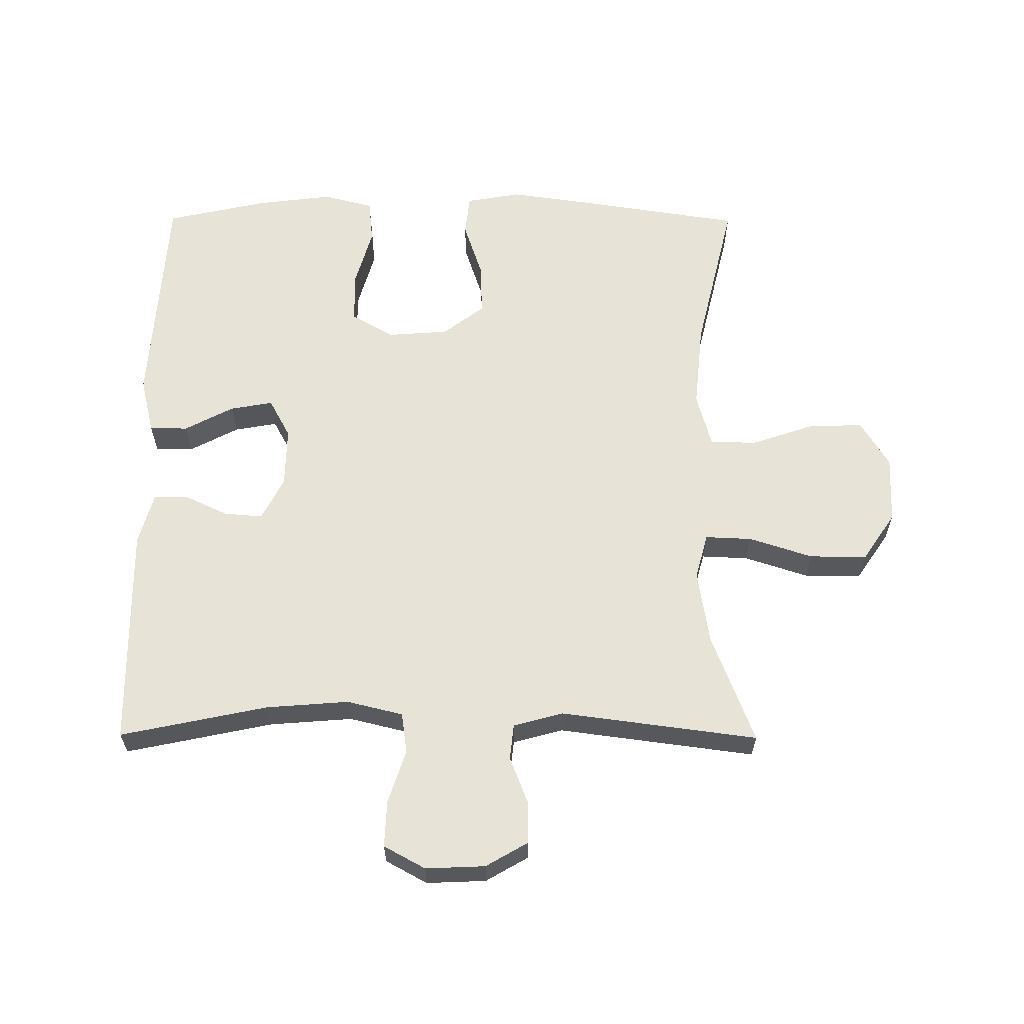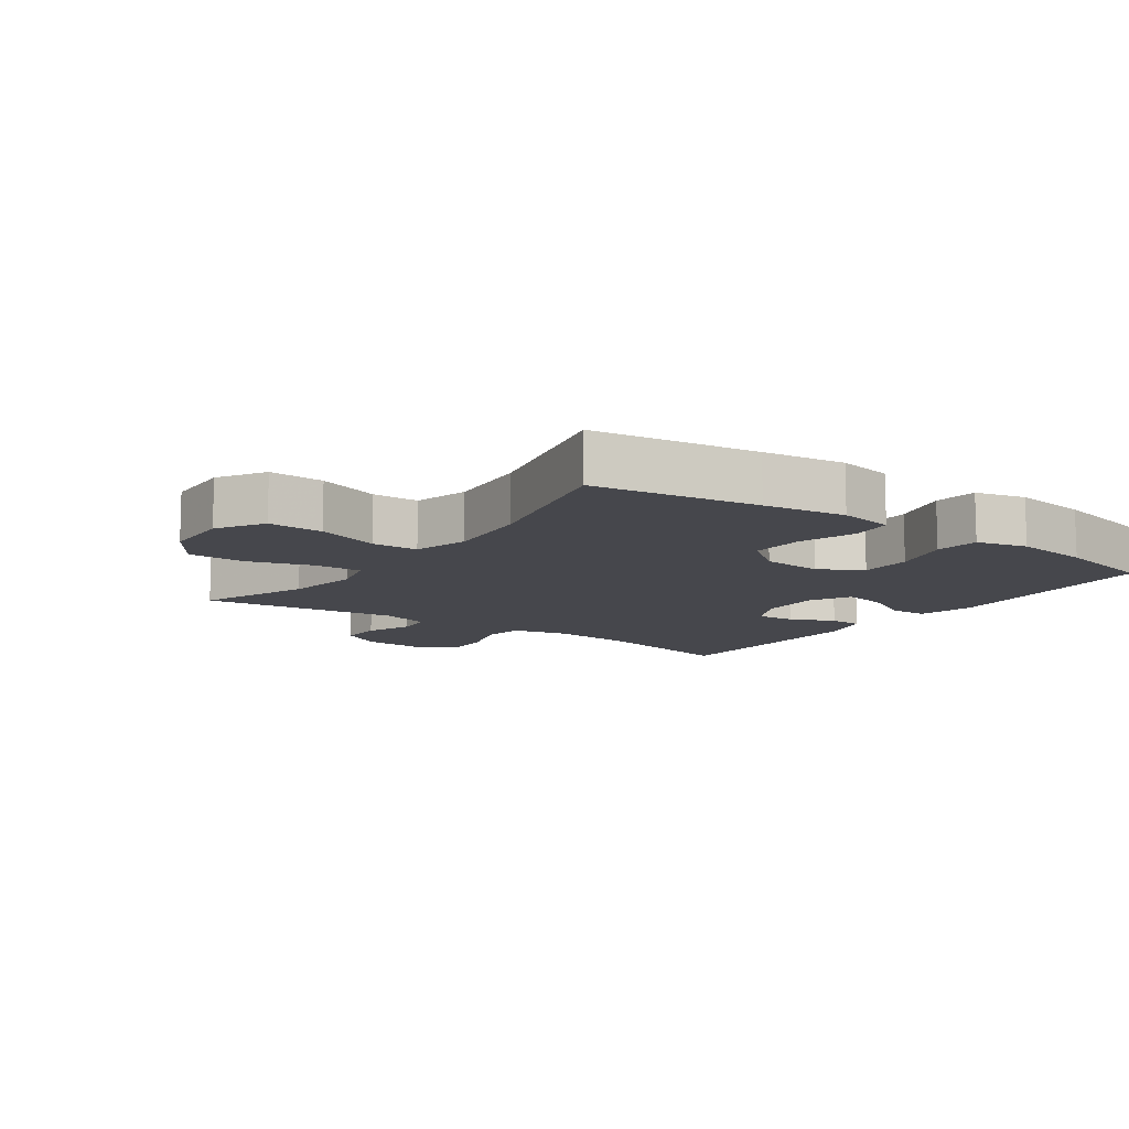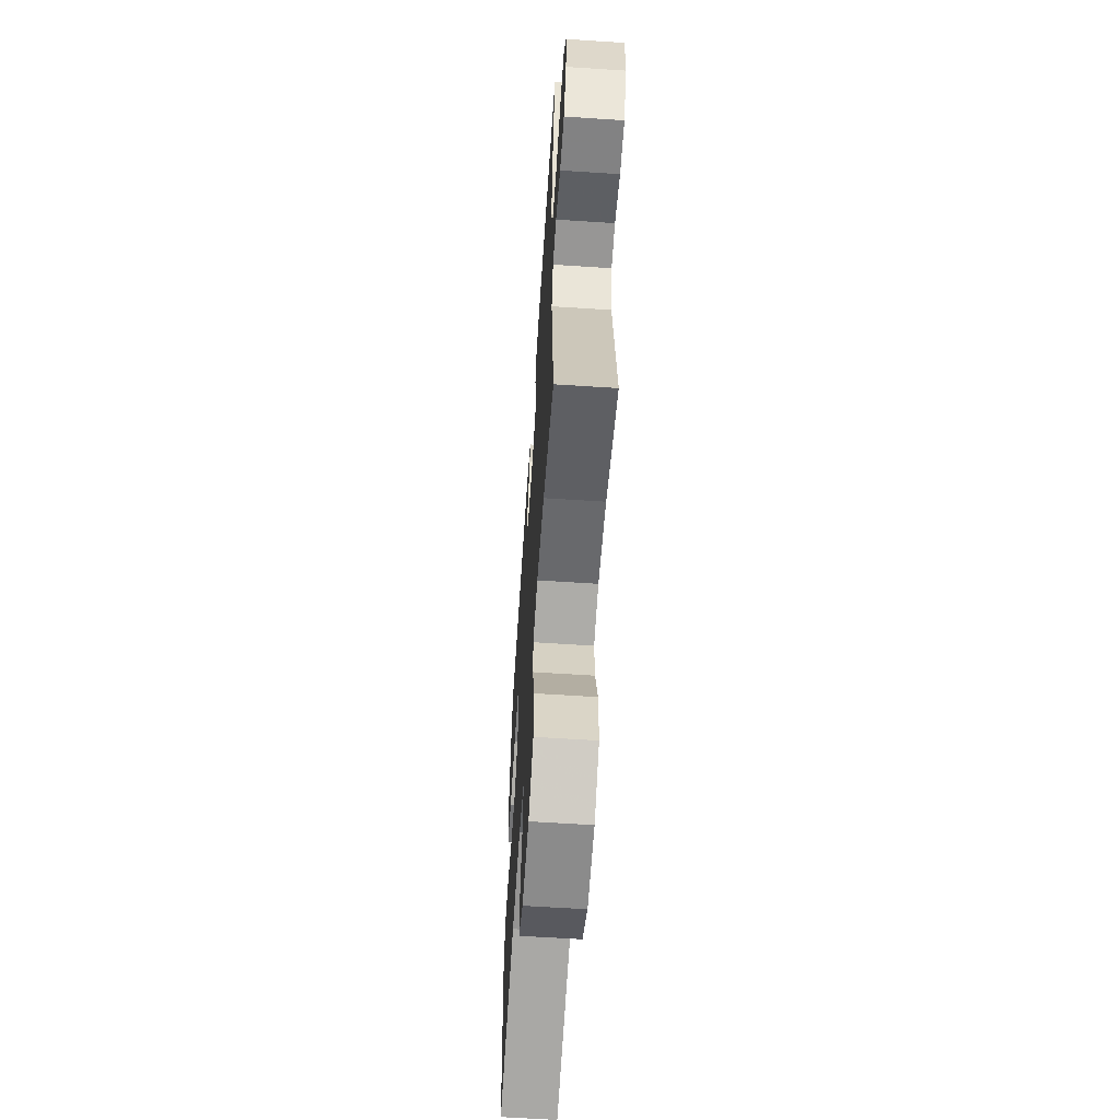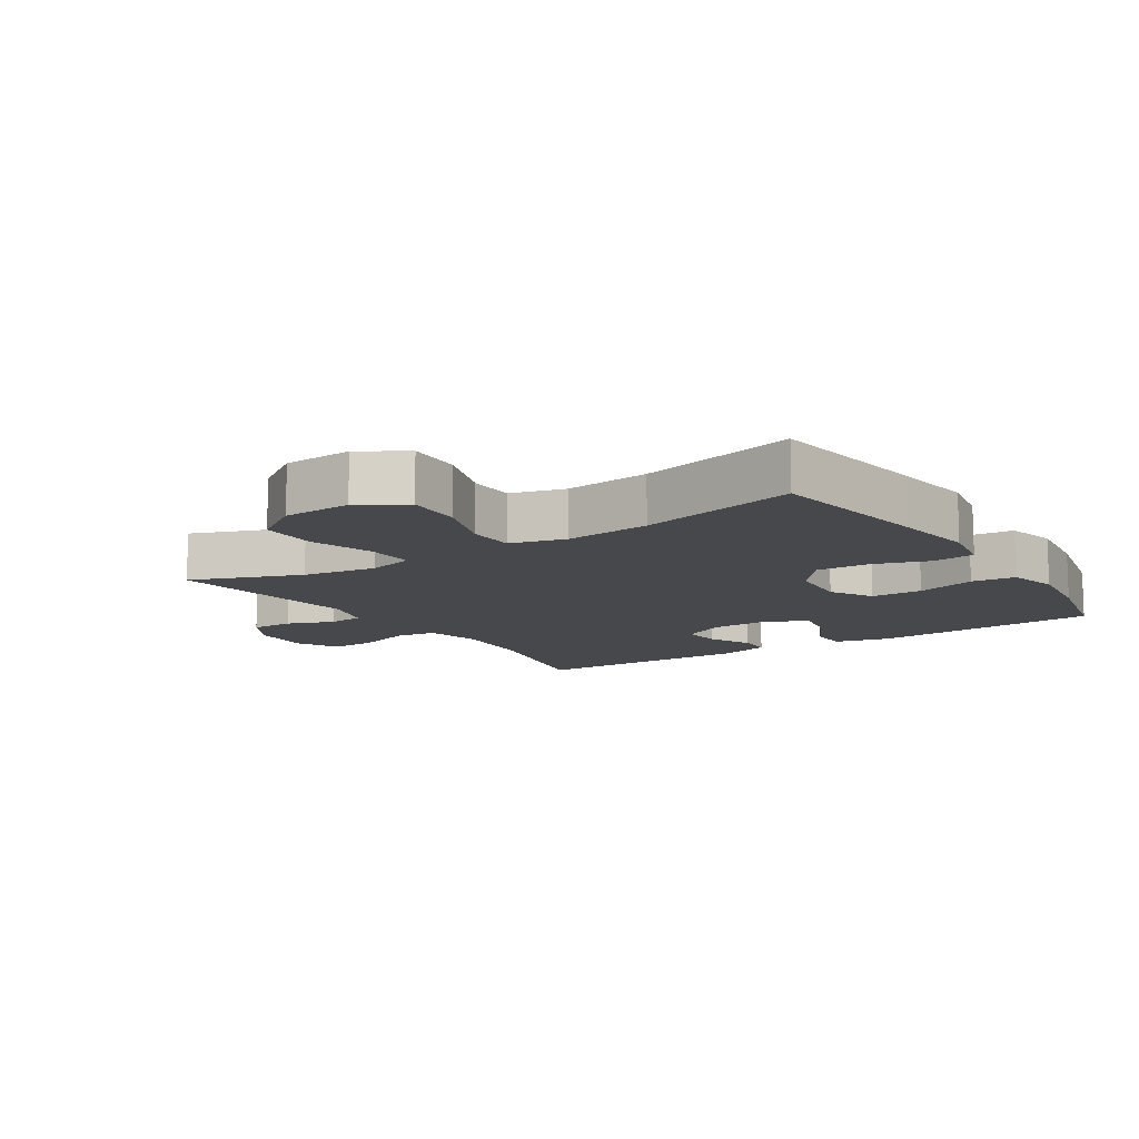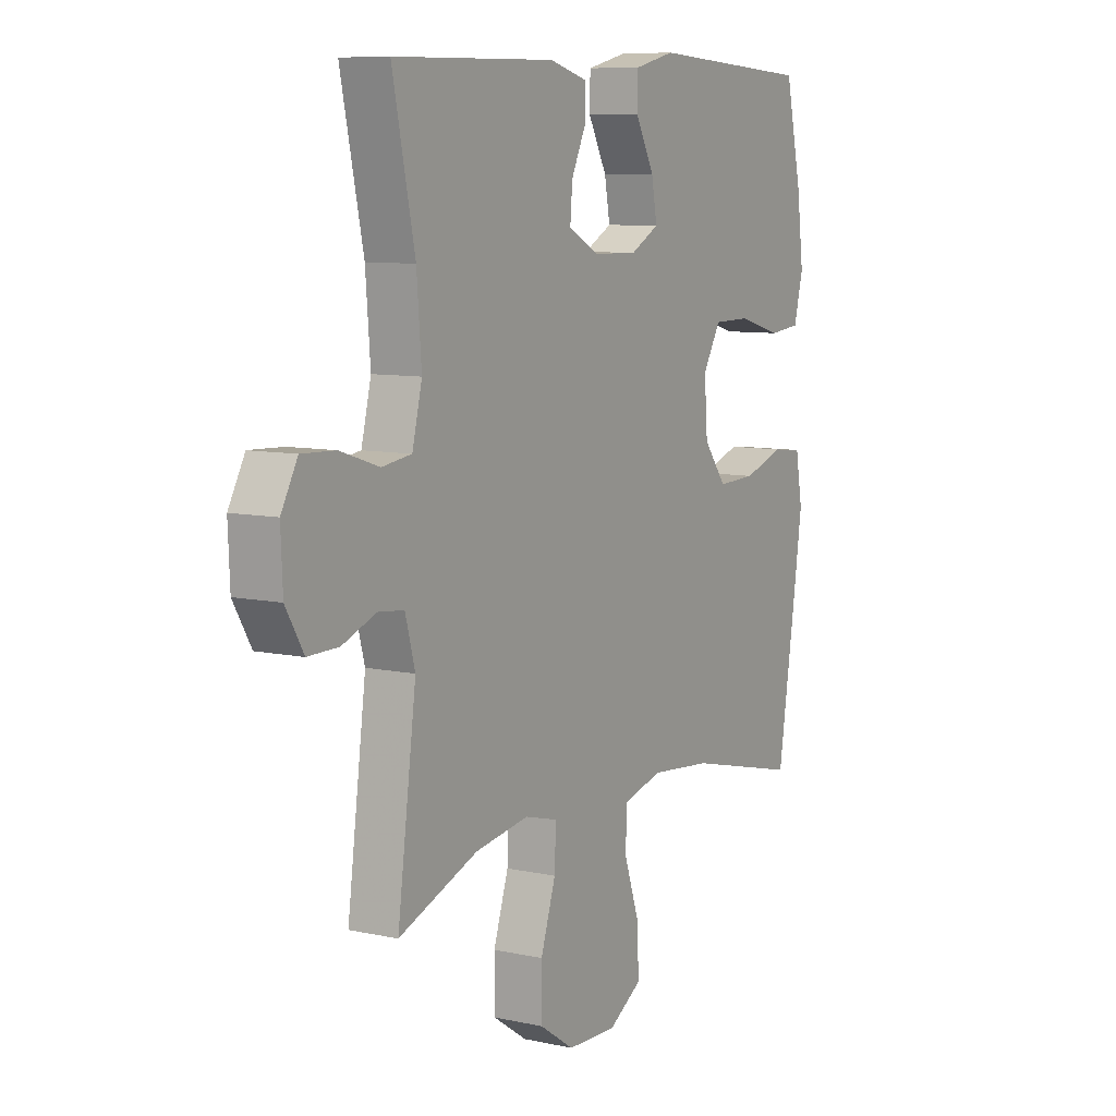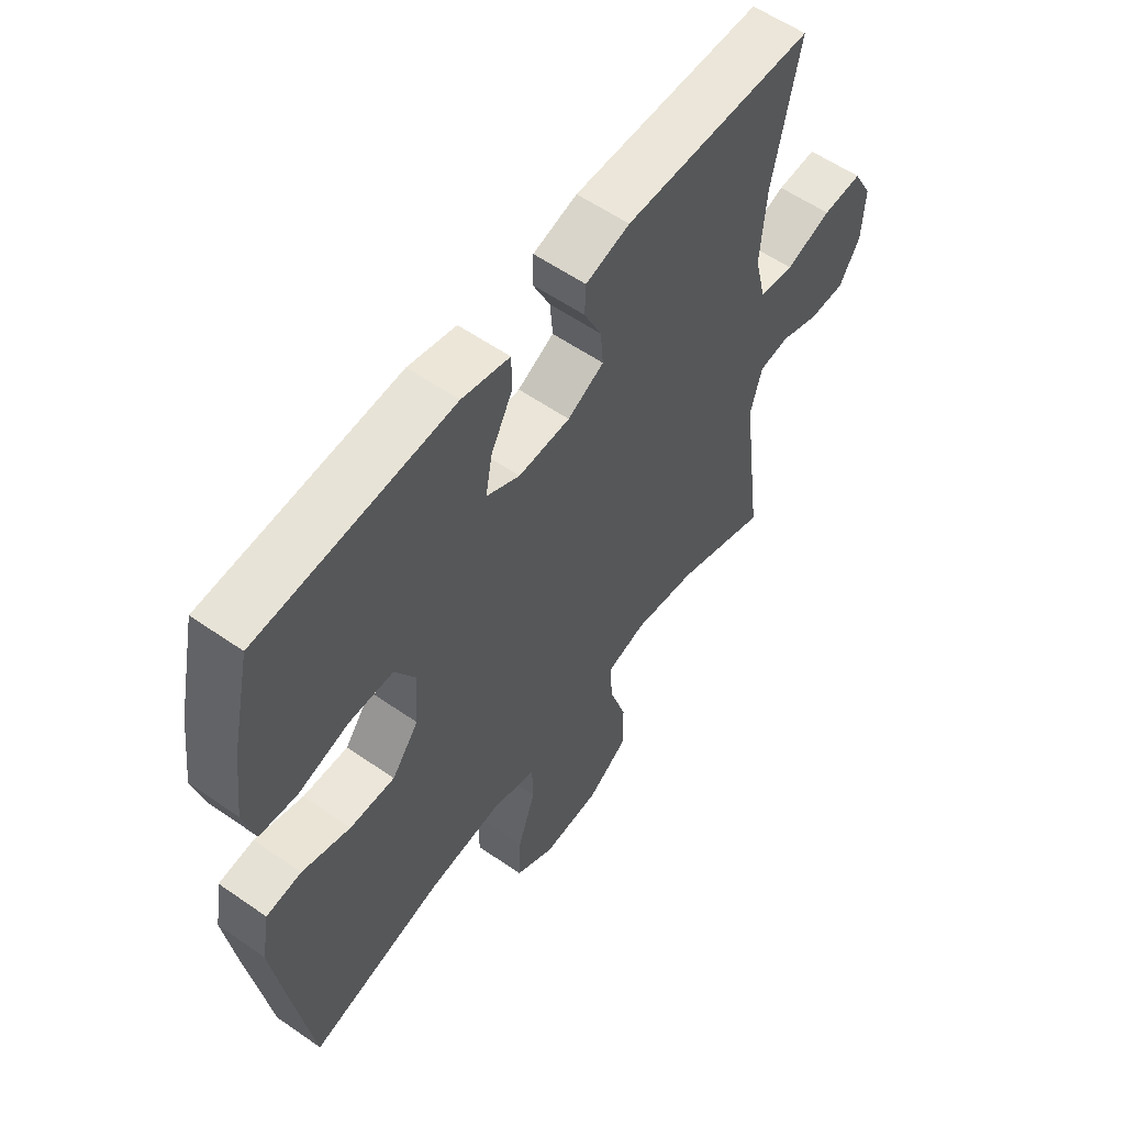
<metadata>
{"format":"obj","ext":"obj","renderer":"f3d","projection":"perspective","resolution":1024,"background":"white","views":[{"elev":61.6,"azim":90.3,"up":"+Y"},{"elev":-10.9,"azim":-125.6,"up":"+Y"},{"elev":-61.6,"azim":86.2,"up":"+Z"},{"elev":-11.6,"azim":-146.9,"up":"+Y"},{"elev":8.6,"azim":120.6,"up":"+Z"},{"elev":57.7,"azim":-54.2,"up":"+Z"}]}
</metadata>
<code>
v -0.5 0.07 0.5
v -0.148 0.07 0.522
v -0.061 0.07 0.501
v -0.06 0.07 0.442
v -0.1 0.07 0.366
v -0.112 0.07 0.3
v -0.051 0.07 0.267
v 0.043 0.07 0.269
v 0.109 0.07 0.303
v 0.104 0.07 0.363
v 0.072 0.07 0.431
v 0.074 0.07 0.483
v 0.154 0.07 0.505
v 0.5 0.07 0.5
v 0.452 0.07 0.272
v 0.442 0.07 0.144
v 0.463 0.07 0.058
v 0.526 0.07 0.049
v 0.609 0.07 0.076
v 0.681 0.07 0.079
v 0.716 0.07 0.015
v 0.712 0.07 -0.077
v 0.674 0.07 -0.142
v 0.608 0.07 -0.141
v 0.536 0.07 -0.113
v 0.481 0.07 -0.119
v 0.46 0.07 -0.196
v 0.5 0.07 -0.5
v 0.33 0.07 -0.435
v 0.215 0.07 -0.417
v 0.144 0.07 -0.436
v 0.147 0.07 -0.508
v 0.179 0.07 -0.607
v 0.179 0.07 -0.696
v 0.105 0.07 -0.746
v -0.001 0.07 -0.75
v -0.073 0.07 -0.706
v -0.07 0.07 -0.621
v -0.037 0.07 -0.524
v -0.039 0.07 -0.452
v -0.124 0.07 -0.429
v -0.256 0.07 -0.442
v -0.5 0.07 -0.5
v -0.539 0.07 -0.246
v -0.557 0.07 -0.119
v -0.542 0.07 -0.034
v -0.478 0.07 -0.027
v -0.39 0.07 -0.056
v -0.308 0.07 -0.059
v -0.259 0.07 0.005
v -0.252 0.07 0.099
v -0.29 0.07 0.165
v -0.37 0.07 0.166
v -0.462 0.07 0.14
v -0.53 0.07 0.147
v -0.55 0.07 0.225
v -0.535 0.07 0.343
v -0.5 0 0.5
v -0.148 0 0.522
v -0.061 0 0.501
v -0.06 0 0.442
v -0.1 0 0.366
v -0.112 0 0.3
v -0.051 0 0.267
v 0.043 0 0.269
v 0.109 0 0.303
v 0.104 0 0.363
v 0.072 0 0.431
v 0.074 0 0.483
v 0.154 0 0.505
v 0.5 0 0.5
v 0.452 0 0.272
v 0.442 0 0.144
v 0.463 0 0.058
v 0.526 0 0.049
v 0.609 0 0.076
v 0.681 0 0.079
v 0.716 0 0.015
v 0.712 0 -0.077
v 0.674 0 -0.142
v 0.608 0 -0.141
v 0.536 0 -0.113
v 0.481 0 -0.119
v 0.46 0 -0.196
v 0.5 0 -0.5
v 0.33 0 -0.435
v 0.215 0 -0.417
v 0.144 0 -0.436
v 0.147 0 -0.508
v 0.179 0 -0.607
v 0.179 0 -0.696
v 0.105 0 -0.746
v -0.001 0 -0.75
v -0.073 0 -0.706
v -0.07 0 -0.621
v -0.037 0 -0.524
v -0.039 0 -0.452
v -0.124 0 -0.429
v -0.256 0 -0.442
v -0.5 0 -0.5
v -0.539 0 -0.246
v -0.557 0 -0.119
v -0.542 0 -0.034
v -0.478 0 -0.027
v -0.39 0 -0.056
v -0.308 0 -0.059
v -0.259 0 0.005
v -0.252 0 0.099
v -0.29 0 0.165
v -0.37 0 0.166
v -0.462 0 0.14
v -0.53 0 0.147
v -0.55 0 0.225
v -0.535 0 0.343
f 3 4 5
f 2 3 5
f 1 2 5
f 57 1 5
f 56 57 5
f 55 56 5
f 54 55 5
f 53 54 5
f 52 53 5 6
f 51 52 6 7
f 50 51 7 8
f 49 50 8 9
f 46 47 48
f 45 46 48
f 44 45 48
f 43 44 48
f 42 43 48
f 41 42 48 49
f 40 41 49 9
f 37 38 39
f 36 37 39
f 35 36 39
f 34 35 39
f 33 34 39
f 32 33 39
f 39 40 9
f 32 39 9
f 31 32 9
f 27 28 29
f 26 27 29 30
f 23 24 25
f 22 23 25
f 21 22 25
f 20 21 25
f 19 20 25
f 18 19 25
f 17 18 25 26
f 30 31 9
f 26 30 9
f 17 26 9
f 16 17 9
f 13 14 15
f 12 13 15
f 11 12 15
f 10 11 15
f 9 10 15 16
f 62 61 60
f 62 60 59
f 62 59 58
f 62 58 114
f 62 114 113
f 62 113 112
f 62 112 111
f 62 111 110
f 63 62 110 109
f 64 63 109 108
f 65 64 108 107
f 66 65 107 106
f 105 104 103
f 105 103 102
f 105 102 101
f 105 101 100
f 105 100 99
f 106 105 99 98
f 66 106 98 97
f 96 95 94
f 96 94 93
f 96 93 92
f 96 92 91
f 96 91 90
f 96 90 89
f 66 97 96
f 66 96 89
f 66 89 88
f 86 85 84
f 87 86 84 83
f 82 81 80
f 82 80 79
f 82 79 78
f 82 78 77
f 82 77 76
f 82 76 75
f 83 82 75 74
f 66 88 87
f 66 87 83
f 66 83 74
f 66 74 73
f 72 71 70
f 72 70 69
f 72 69 68
f 72 68 67
f 73 72 67 66
f 1 58 59 2
f 2 59 60 3
f 3 60 61 4
f 4 61 62 5
f 5 62 63 6
f 6 63 64 7
f 7 64 65 8
f 8 65 66 9
f 9 66 67 10
f 10 67 68 11
f 11 68 69 12
f 12 69 70 13
f 13 70 71 14
f 14 71 72 15
f 15 72 73 16
f 16 73 74 17
f 17 74 75 18
f 18 75 76 19
f 19 76 77 20
f 20 77 78 21
f 21 78 79 22
f 22 79 80 23
f 23 80 81 24
f 24 81 82 25
f 25 82 83 26
f 26 83 84 27
f 27 84 85 28
f 28 85 86 29
f 29 86 87 30
f 30 87 88 31
f 31 88 89 32
f 32 89 90 33
f 33 90 91 34
f 34 91 92 35
f 35 92 93 36
f 36 93 94 37
f 37 94 95 38
f 38 95 96 39
f 39 96 97 40
f 40 97 98 41
f 41 98 99 42
f 42 99 100 43
f 43 100 101 44
f 44 101 102 45
f 45 102 103 46
f 46 103 104 47
f 47 104 105 48
f 48 105 106 49
f 49 106 107 50
f 50 107 108 51
f 51 108 109 52
f 52 109 110 53
f 53 110 111 54
f 54 111 112 55
f 55 112 113 56
f 56 113 114 57
f 57 114 58 1

</code>
